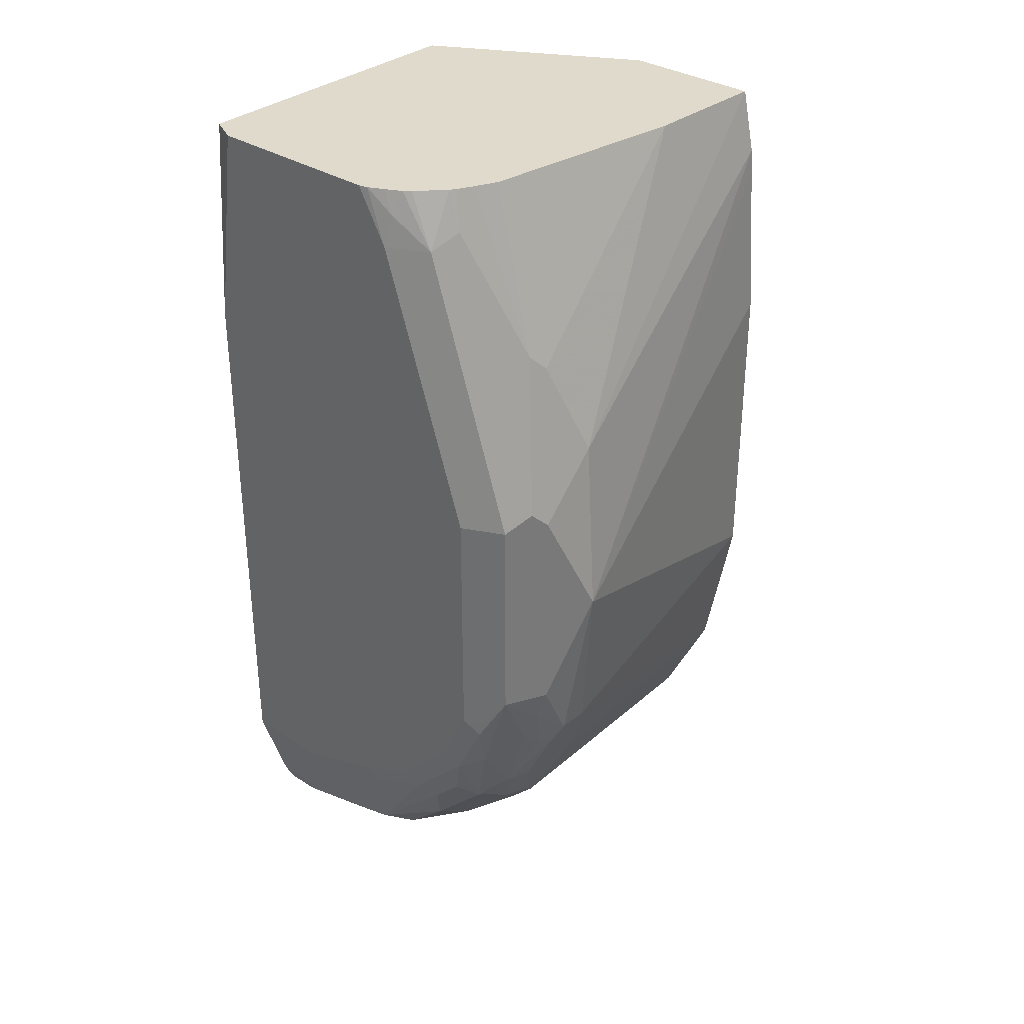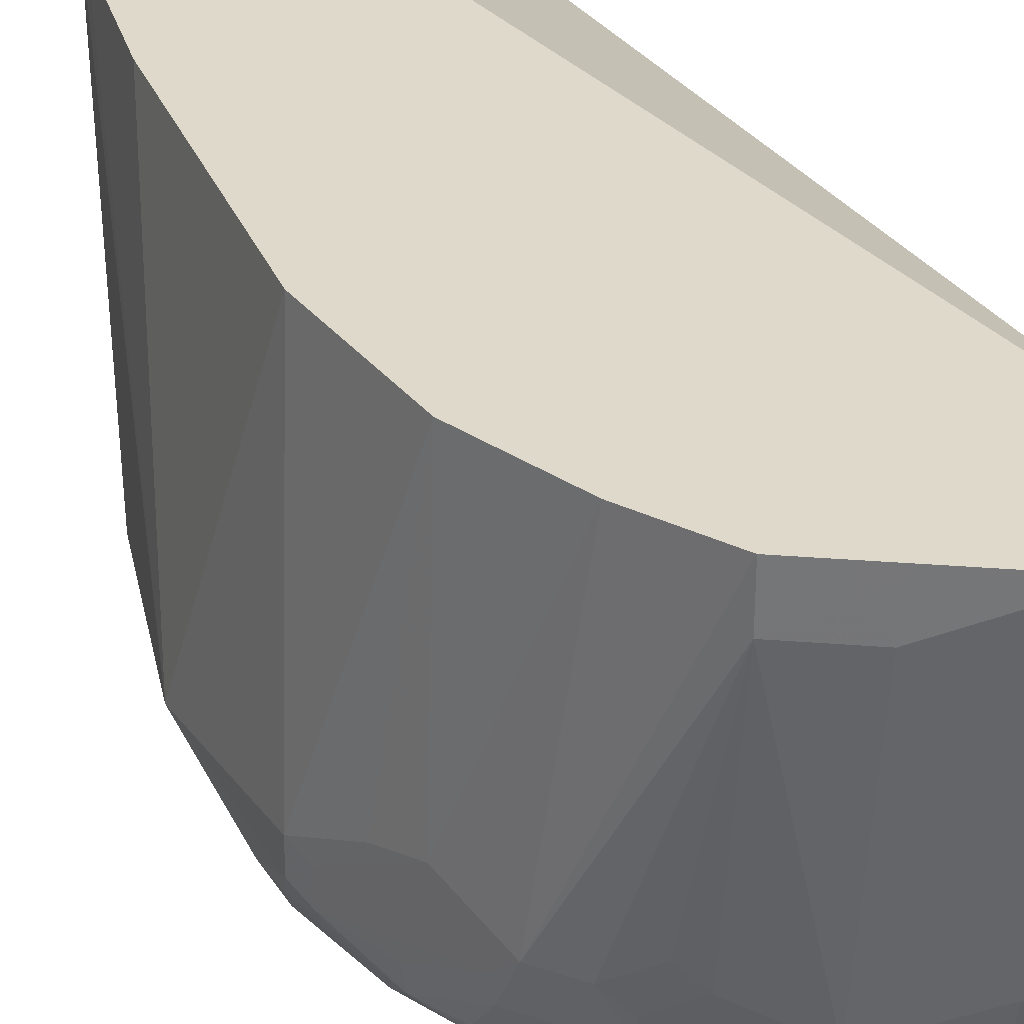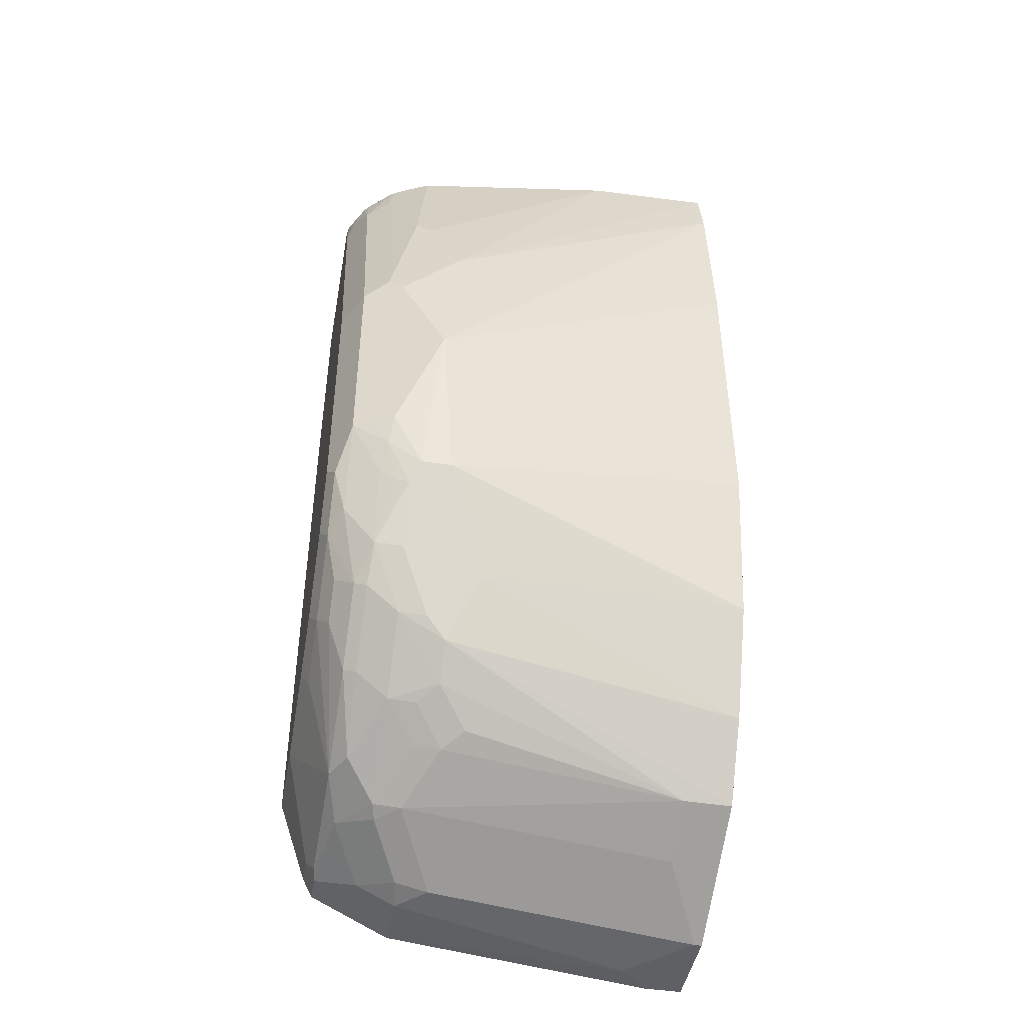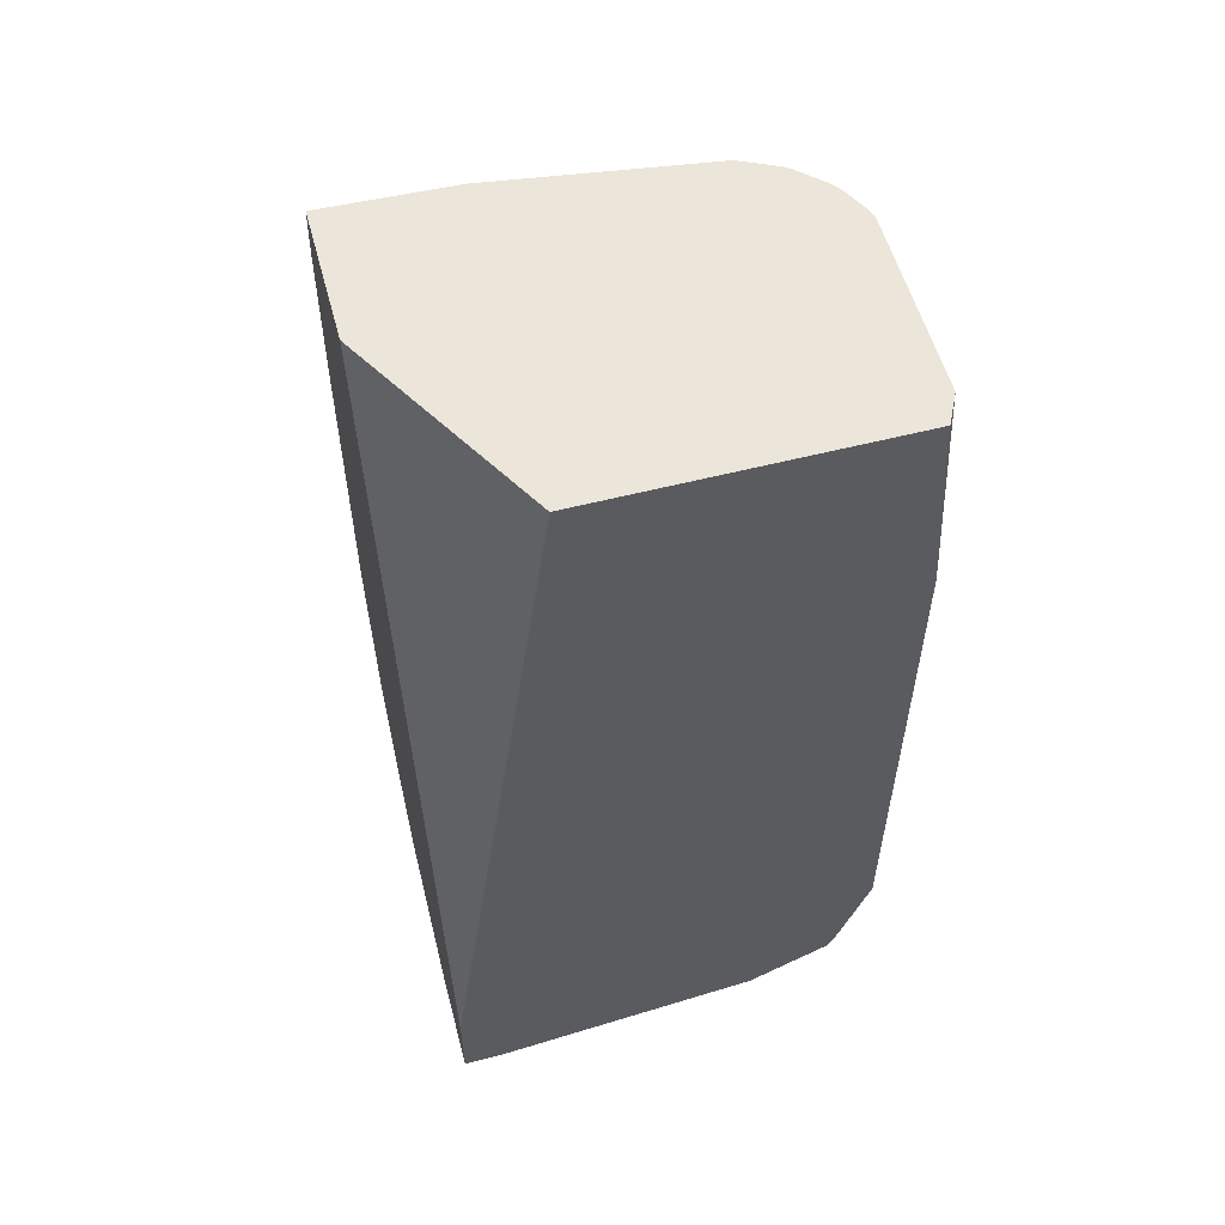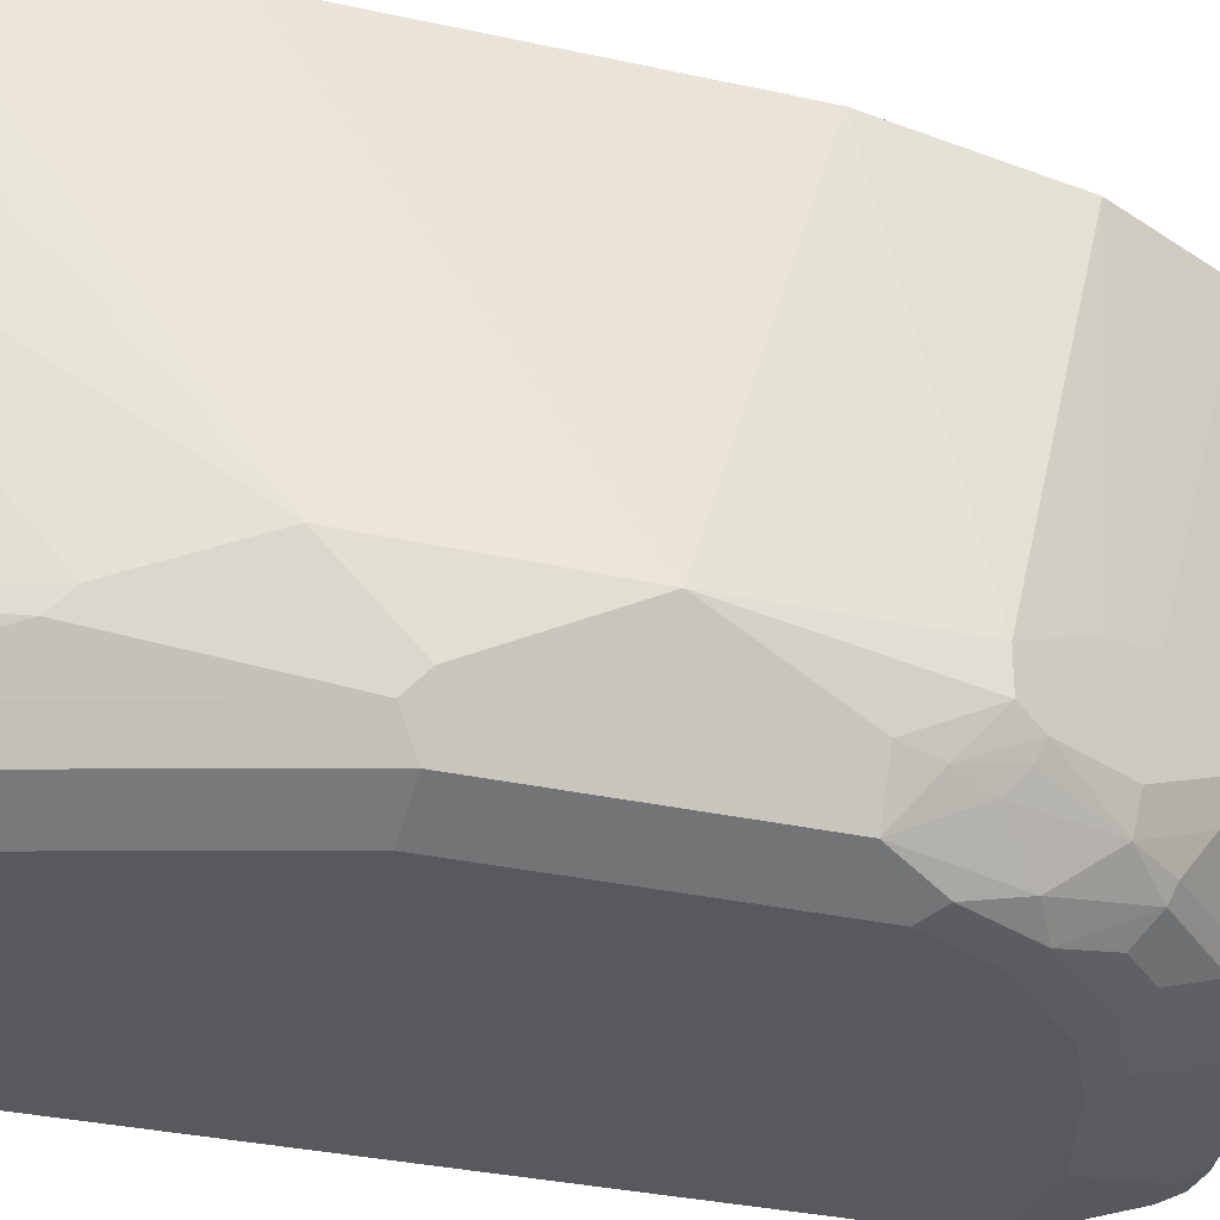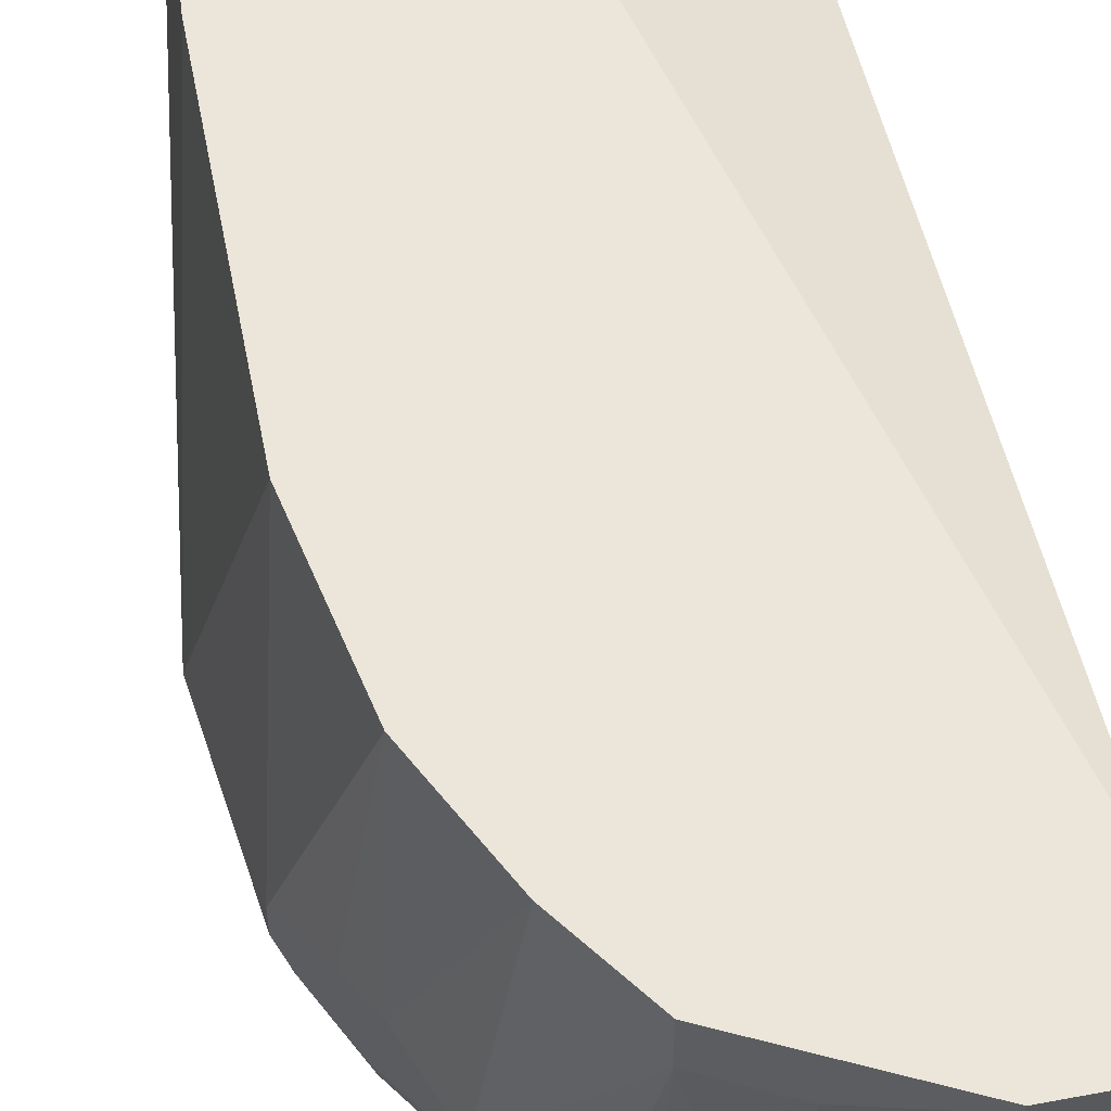
<metadata>
{"format":"obj","ext":"obj","renderer":"f3d","projection":"perspective","resolution":1024,"background":"white","views":[{"elev":33.1,"azim":41.6,"up":"+Z"},{"elev":32.3,"azim":159.7,"up":"+Y"},{"elev":-45.0,"azim":79.8,"up":"+Z"},{"elev":56.0,"azim":-105.1,"up":"+Z"},{"elev":-30.2,"azim":71.8,"up":"+Y"},{"elev":56.1,"azim":168.9,"up":"+Y"}]}
</metadata>
<code>
v 0.1363 -0.2287 -0.8956
v 0.1363 -0.2336 -0.8956
v 0.07854 -0.2287 -0.8956
v 0.1802 -0.2287 -0.8736
v 0.1493 -0.2401 -0.8891
v 0.1752 -0.4283 -0.8566
v 0.1363 -0.4089 -0.8761
v 0.1168 -0.2531 -0.8956
v 0.2012 -0.2466 -0.8631
v 0.07854 -0.2531 -0.8956
v 0.07854 -0.2287 -0.8372
v 0.2012 -0.2287 -0.8631
v 0.1752 -0.2531 -0.8761
v 0.1882 -0.4348 -0.8501
v 0.1752 -0.4502 -0.8518
v 0.1363 -0.4308 -0.8712
v 0.1168 -0.4283 -0.8761
v 0.09736 -0.2726 -0.8956
v 0.2271 -0.2596 -0.8501
v 0.07854 -0.4283 -0.8761
v 0.07854 -0.3015 -0.2971
v 0.2057 -0.2287 -0.2971
v 0.2271 -0.2287 -0.8501
v 0.1882 -0.2596 -0.8696
v 0.2271 -0.4153 -0.8307
v 0.185 -0.4527 -0.8469
v 0.1558 -0.4737 -0.8436
v 0.1168 -0.4543 -0.8631
v 0.2791 -0.4218 -0.7852
v 0.2596 -0.4218 -0.8047
v 0.2401 -0.4024 -0.8242
v 0.07854 -0.4543 -0.8631
v 0.07854 -0.4968 -0.2971
v 0.2945 -0.2287 -0.2971
v 0.2596 -0.2287 -0.8047
v 0.2466 -0.4348 -0.8112
v 0.2239 -0.4332 -0.8274
v 0.2434 -0.4527 -0.8079
v 0.2044 -0.4721 -0.8274
v 0.1071 -0.4819 -0.8469
v 0.09736 -0.4802 -0.8501
v 0.185 -0.4819 -0.8274
v 0.07854 -0.4798 -0.8504
v 0.2855 -0.4348 -0.7723
v 0.2823 -0.4527 -0.769
v 0.2985 -0.4024 -0.7463
v 0.09736 -0.5062 -0.2971
v 0.07854 -0.5062 -0.4284
v 0.292 -0.3115 -0.2971
v 0.331 -0.4283 -0.4673
v 0.3031 -0.2287 -0.336
v 0.2726 -0.2287 -0.7788
v 0.2466 -0.4737 -0.7917
v 0.2434 -0.4819 -0.7885
v 0.09736 -0.4867 -0.8372
v 0.07854 -0.4867 -0.8372
v 0.07854 -0.4802 -0.8501
v 0.1363 -0.5062 -0.7788
v 0.2531 -0.494 -0.7593
v 0.2434 -0.5013 -0.7495
v 0.2044 -0.5013 -0.769
v 0.1947 -0.5062 -0.7593
v 0.2985 -0.4413 -0.7463
v 0.305 -0.4543 -0.7333
v 0.3018 -0.4721 -0.7301
v 0.2855 -0.4737 -0.7528
v 0.2855 -0.2287 -0.7528
v 0.292 -0.2287 -0.7398
v 0.3115 -0.4089 -0.7204
v 0.3245 -0.4348 -0.6944
v 0.2798 -0.2287 -0.7643
v 0.2141 -0.5062 -0.2971
v 0.07854 -0.5062 -0.7788
v 0.2726 -0.4478 -0.2971
v 0.3115 -0.4478 -0.4089
v 0.331 -0.4478 -0.4868
v 0.3456 -0.438 -0.5744
v 0.3043 -0.2287 -0.3505
v 0.2628 -0.4819 -0.769
v 0.2726 -0.494 -0.7398
v 0.2823 -0.5013 -0.7106
v 0.2531 -0.5062 -0.7204
v 0.2336 -0.5062 -0.7398
v 0.3245 -0.4543 -0.6944
v 0.2823 -0.4819 -0.7495
v 0.3066 -0.4697 -0.7204
v 0.318 -0.4737 -0.6814
v 0.2985 -0.4932 -0.7008
v 0.3105 -0.2287 -0.6475
v 0.331 -0.4283 -0.6814
v 0.2336 -0.5062 -0.331
v 0.2198 -0.5049 -0.2971
v 0.2658 -0.4624 -0.2971
v 0.3066 -0.4575 -0.3992
v 0.3261 -0.477 -0.4965
v 0.331 -0.4672 -0.5062
v 0.3115 -0.2287 -0.4478
v 0.3245 -0.4802 -0.6425
v 0.331 -0.4672 -0.6425
v 0.331 -0.4478 -0.6814
v 0.3115 -0.2287 -0.6425
v 0.3018 -0.5013 -0.6717
v 0.292 -0.5062 -0.6619
v 0.2726 -0.5062 -0.7008
v 0.3261 -0.4697 -0.6619
v 0.3212 -0.4624 -0.6911
v 0.318 -0.4932 -0.6425
v 0.2726 -0.5062 -0.4478
v 0.2466 -0.4997 -0.331
v 0.236 -0.5013 -0.3115
v 0.2294 -0.5001 -0.2971
v 0.261 -0.4721 -0.2971
v 0.2677 -0.477 -0.3212
v 0.2985 -0.4932 -0.4478
v 0.318 -0.4932 -0.5062
v 0.305 -0.4997 -0.6619
v 0.292 -0.5062 -0.5062
v 0.305 -0.4997 -0.5062
v 0.2596 -0.4932 -0.331
v 0.2393 -0.4949 -0.2971
v 0.2587 -0.4754 -0.2971
v 0.2434 -0.4915 -0.2971
f 61 83 62
f 60 83 61
f 60 82 83
f 60 81 82
f 55 73 56
f 59 80 60
f 55 58 73
f 54 80 59
f 63 84 64
f 54 79 80
f 60 80 81
f 64 84 65
f 69 90 70
f 65 84 86
f 65 86 87
f 65 87 88
f 65 88 85
f 66 85 79
f 68 89 90
f 68 90 69
f 70 90 100
f 70 100 84
f 72 91 92
f 74 93 94
f 54 66 79
f 65 85 66
f 53 66 54
f 46 70 84
f 50 75 76
f 44 46 63
f 44 63 64
f 44 64 45
f 45 64 65
f 45 65 66
f 46 67 68
f 46 68 69
f 46 69 70
f 74 94 75
f 46 84 63
f 46 52 71
f 46 71 67
f 47 48 73
f 47 73 58
f 47 58 62
f 47 62 83
f 47 83 82
f 47 82 104
f 47 104 103
f 47 103 117
f 47 117 108
f 47 108 91
f 47 91 72
f 49 74 75
f 49 75 50
f 50 76 77
f 50 77 51
f 51 77 78
f 75 94 95
f 84 106 86
f 76 95 96
f 95 113 114
f 95 114 115
f 95 115 107
f 95 107 98
f 98 107 105
f 98 105 99
f 102 107 116
f 102 116 103
f 103 116 118
f 103 118 117
f 107 115 118
f 107 118 116
f 94 113 95
f 108 117 118
f 108 114 109
f 109 119 110
f 109 114 119
f 110 120 111
f 110 119 120
f 112 121 113
f 113 121 119
f 113 119 114
f 114 118 115
f 119 121 122
f 119 122 120
f 42 62 58
f 108 118 114
f 93 113 94
f 93 112 113
f 92 110 111
f 76 96 77
f 77 97 78
f 77 96 95
f 77 95 98
f 77 98 99
f 77 99 100
f 77 100 90
f 77 90 101
f 77 101 97
f 79 85 80
f 80 85 81
f 81 88 102
f 81 102 103
f 81 103 104
f 81 104 82
f 81 85 88
f 84 100 105
f 84 105 106
f 86 106 87
f 87 105 107
f 87 107 88
f 87 106 105
f 88 107 102
f 89 101 90
f 91 108 109
f 91 109 110
f 91 110 92
f 75 95 76
f 42 61 62
f 99 105 100
f 42 59 60
f 3 56 73
f 3 73 48
f 3 48 33
f 3 33 21
f 3 21 11
f 4 12 9
f 5 9 13
f 5 13 6
f 6 14 15
f 6 15 16
f 6 16 7
f 6 13 24
f 3 57 56
f 6 24 14
f 7 17 18
f 7 18 8
f 9 12 23
f 9 23 19
f 9 19 24
f 9 24 13
f 10 18 20
f 11 21 22
f 14 24 19
f 14 19 25
f 14 25 26
f 14 26 15
f 7 16 17
f 3 43 57
f 3 32 43
f 3 20 32
f 1 2 8
f 1 8 18
f 1 10 3
f 1 3 11
f 1 11 22
f 1 22 34
f 1 34 51
f 1 51 78
f 1 78 97
f 1 97 101
f 1 101 89
f 1 89 68
f 1 68 67
f 1 67 71
f 1 71 52
f 1 52 35
f 1 35 23
f 1 23 12
f 42 60 61
f 1 12 4
f 1 4 2
f 2 5 6
f 2 6 7
f 2 7 8
f 2 4 9
f 2 9 5
f 3 10 20
f 15 26 27
f 15 27 28
f 1 18 10
f 16 28 17
f 27 42 40
f 28 41 43
f 28 43 32
f 29 44 45
f 29 45 30
f 29 35 46
f 29 46 44
f 30 45 38
f 30 38 36
f 30 36 31
f 33 48 47
f 34 49 50
f 27 39 42
f 34 50 51
f 38 45 66
f 38 66 53
f 38 53 39
f 39 53 54
f 39 54 42
f 40 55 56
f 40 56 57
f 40 57 41
f 40 42 58
f 40 58 55
f 42 54 59
f 15 28 16
f 35 52 46
f 27 41 28
f 41 57 43
f 26 39 27
f 17 28 32
f 17 20 18
f 17 32 20
f 19 23 29
f 19 29 30
f 19 30 31
f 19 31 25
f 27 40 41
f 21 47 72
f 21 72 92
f 21 92 111
f 21 111 120
f 21 120 122
f 21 33 47
f 21 121 112
f 26 38 39
f 21 122 121
f 25 37 26
f 25 38 37
f 25 36 38
f 25 31 36
f 26 37 38
f 21 34 22
f 21 49 34
f 21 74 49
f 21 93 74
f 21 112 93
f 23 35 29

</code>
